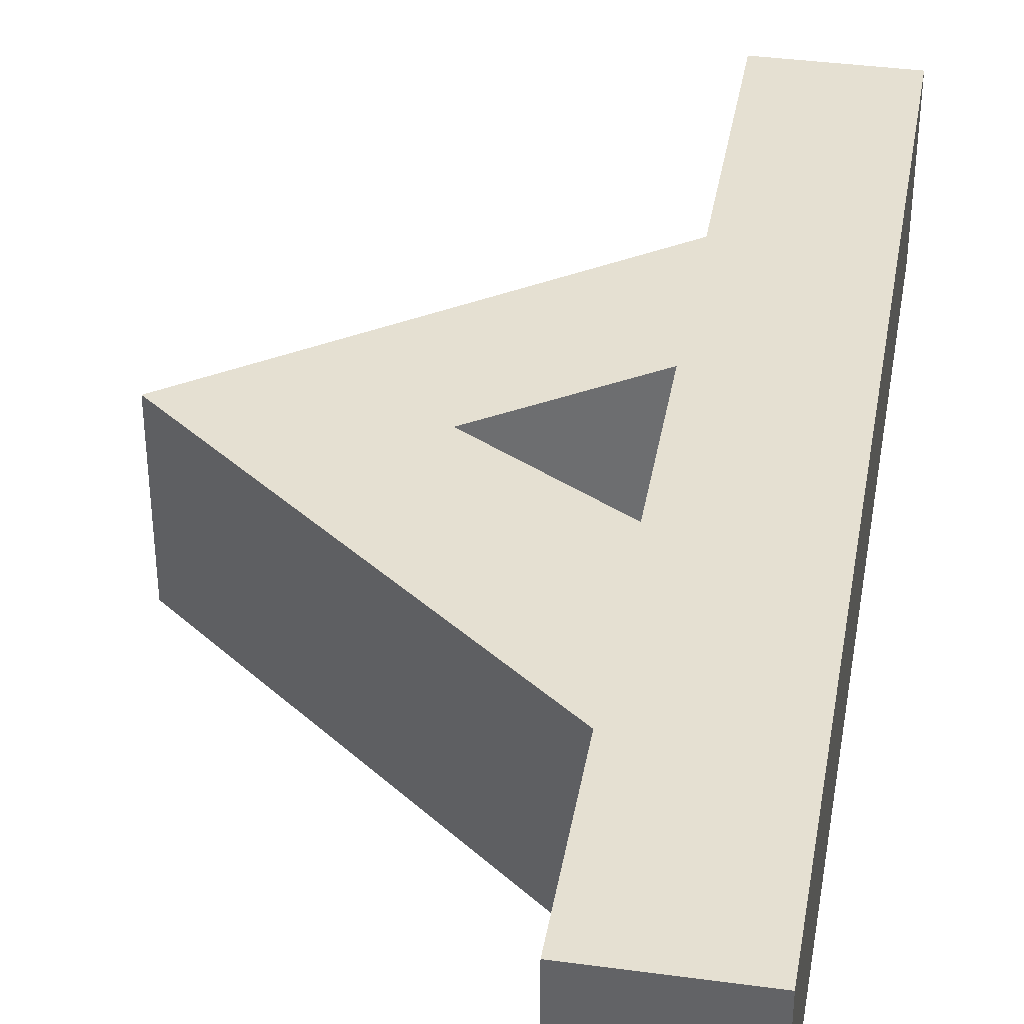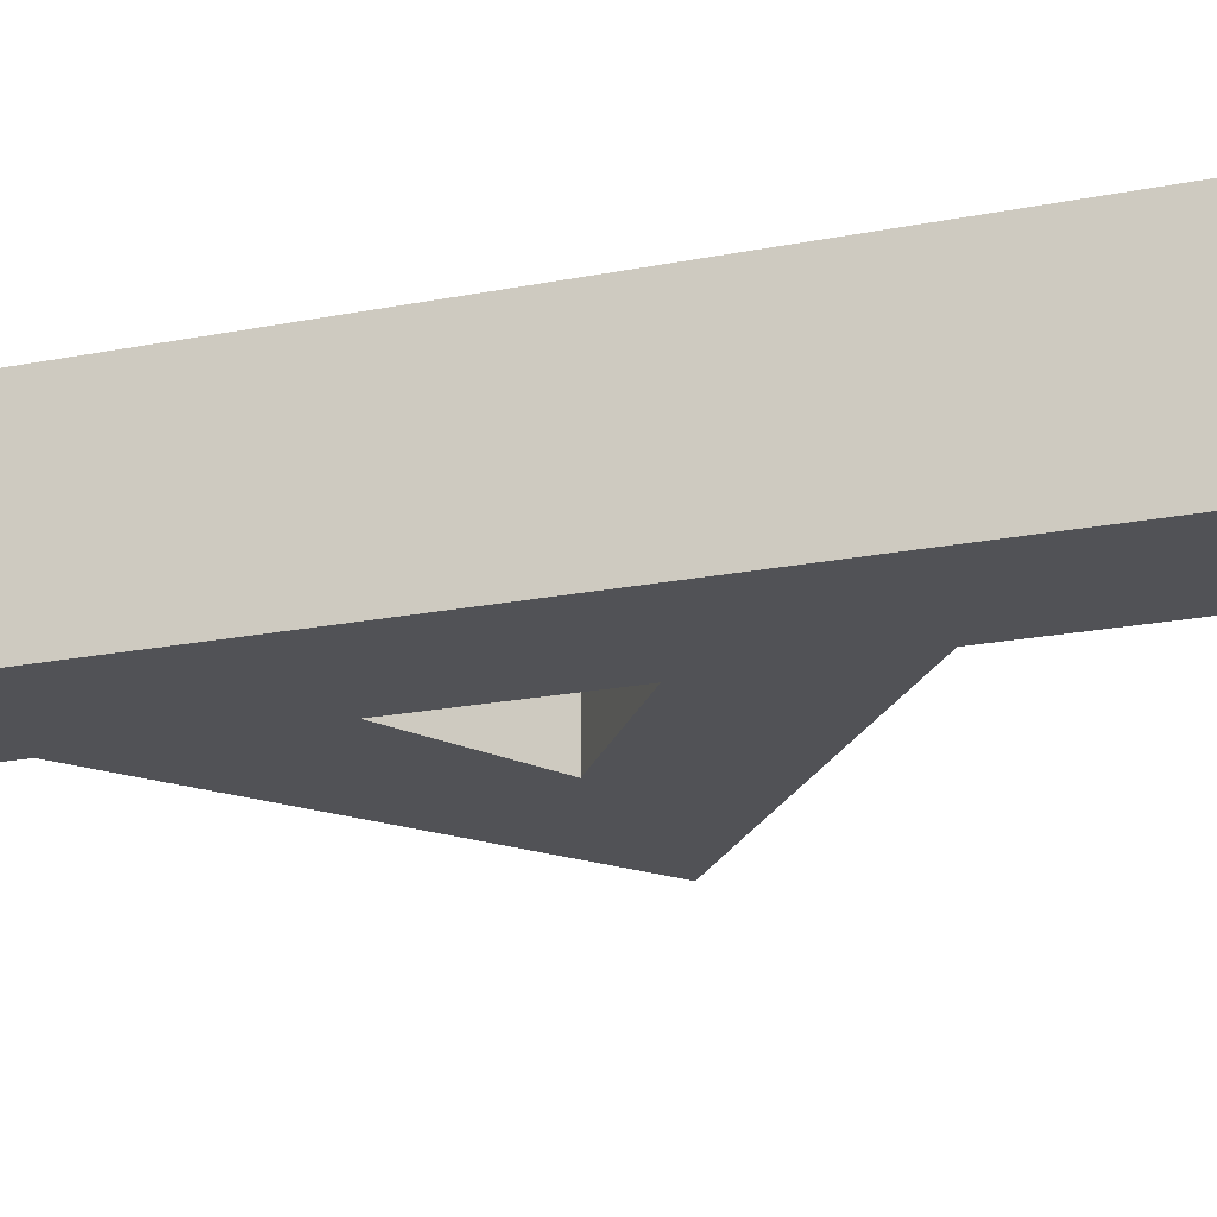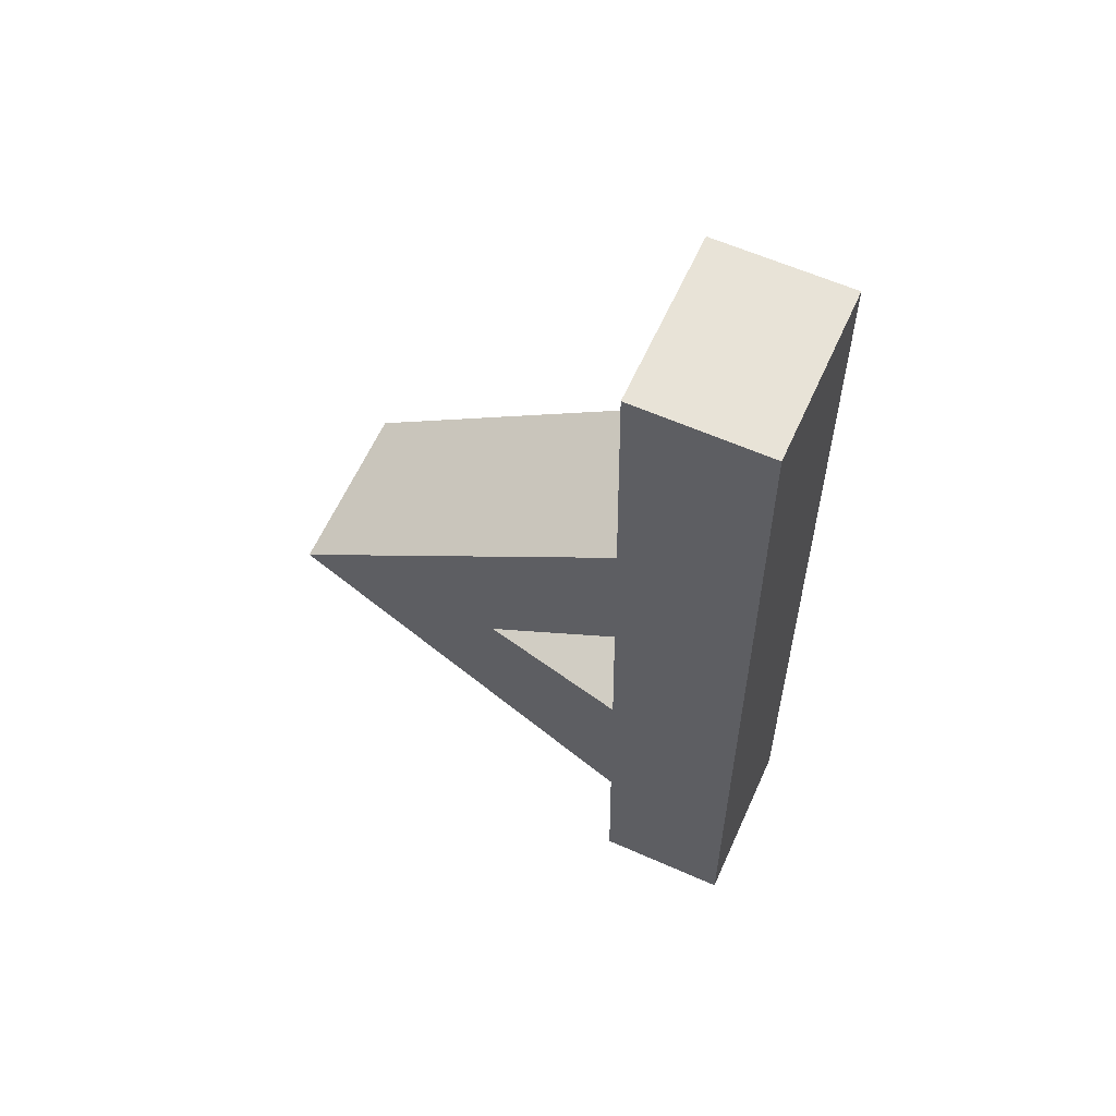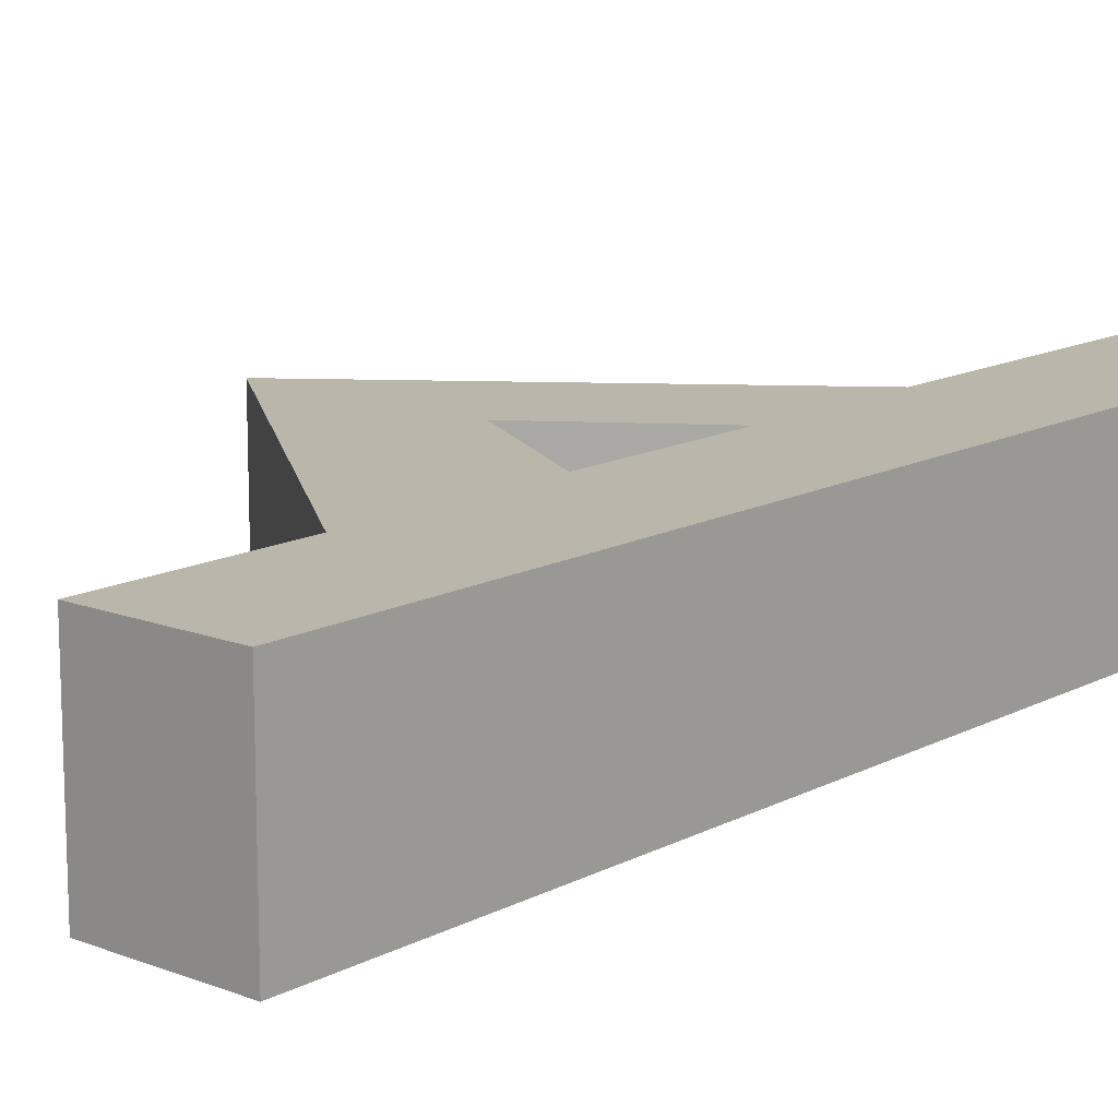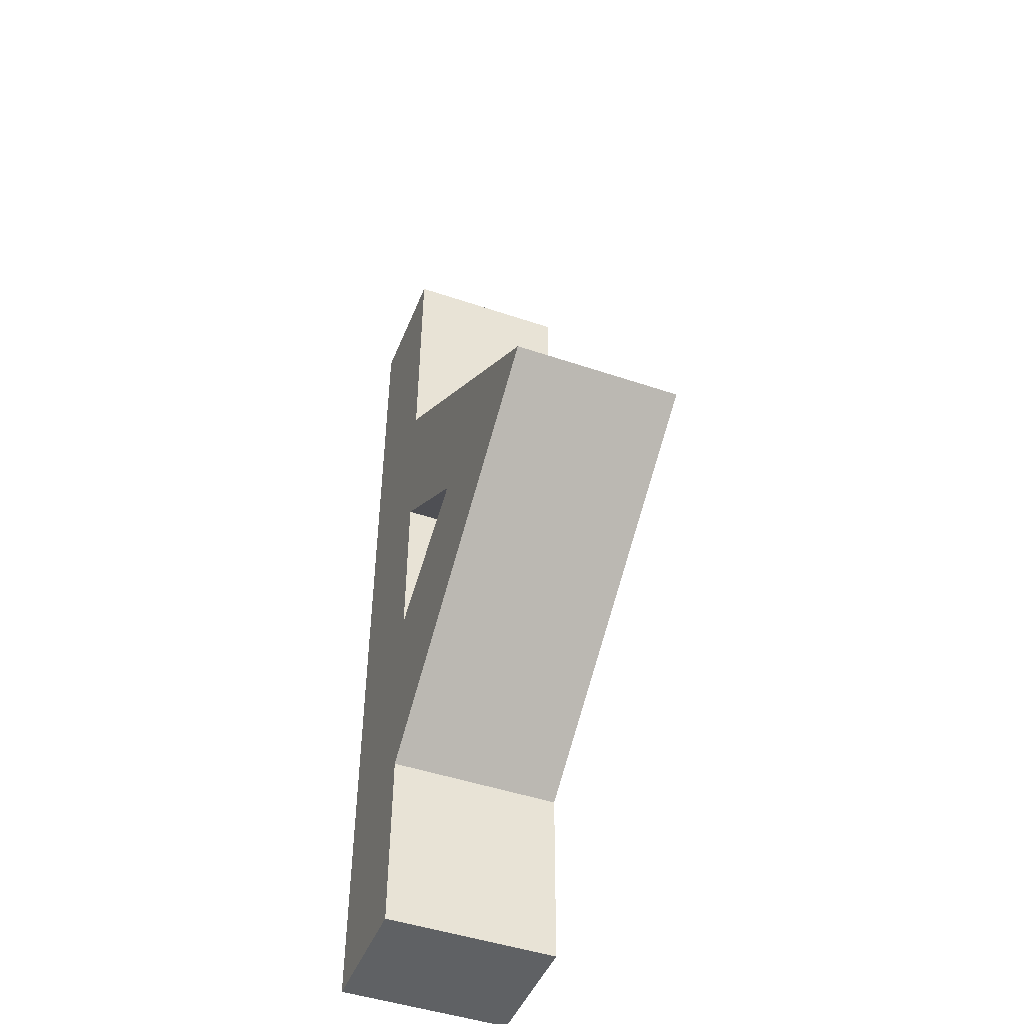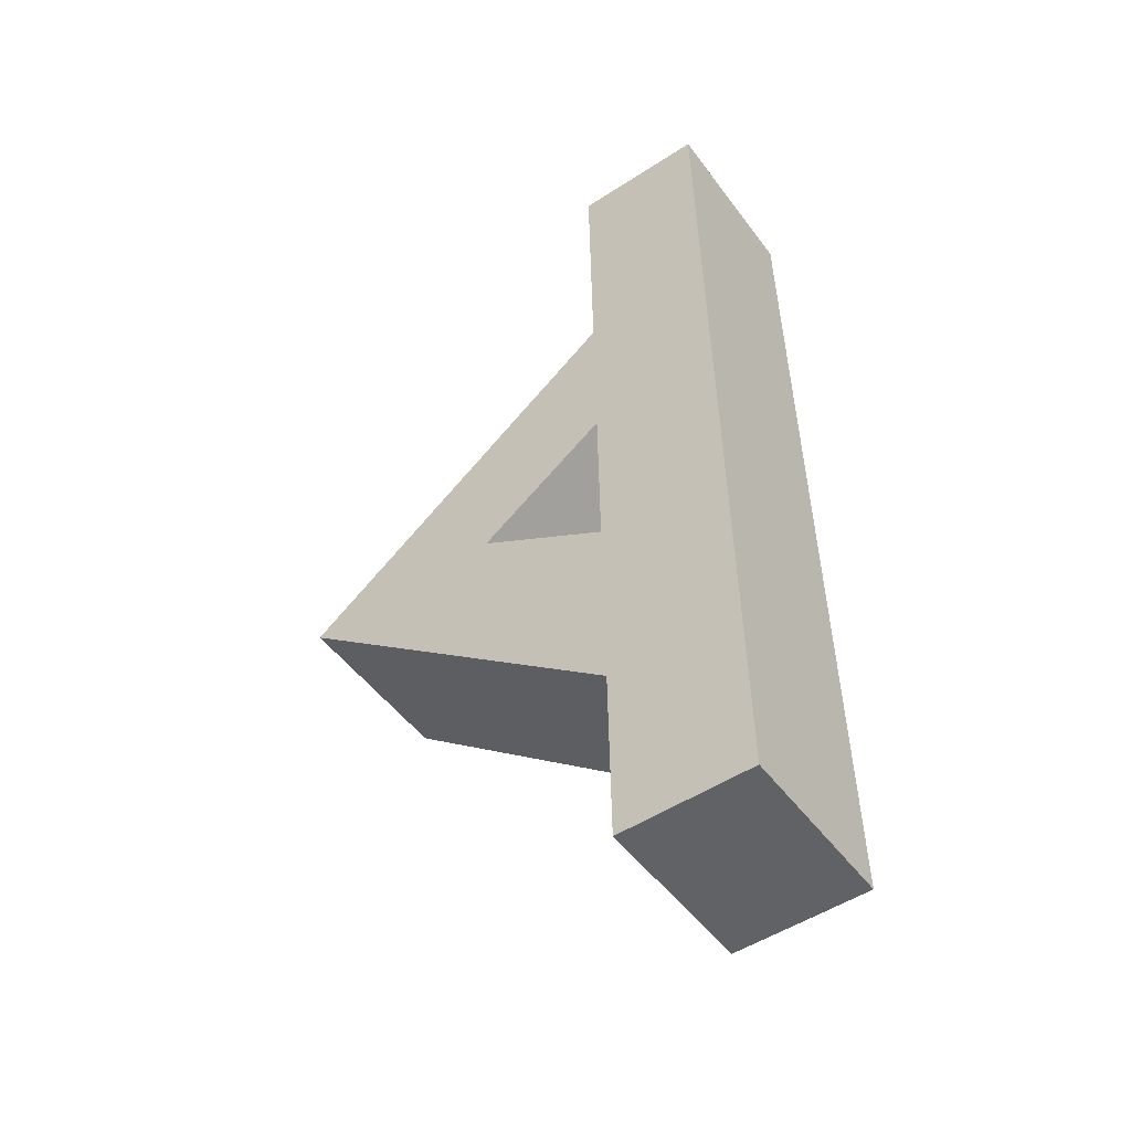
<metadata>
{"format":"obj","ext":"obj","renderer":"f3d","projection":"perspective","resolution":1024,"background":"white","views":[{"elev":37.7,"azim":-169.4,"up":"+Y"},{"elev":-21.3,"azim":-69.9,"up":"+Y"},{"elev":62.2,"azim":-155.6,"up":"+Z"},{"elev":13.8,"azim":-138.5,"up":"+Y"},{"elev":-46.9,"azim":68.9,"up":"+Z"},{"elev":-50.0,"azim":-144.8,"up":"+Z"}]}
</metadata>
<code>
o Thurisaz
v -0.07896 -0.05138 0.2945
v -0.07896 0.05138 0.2945
v -0.08684 -0.05138 -0.2811
v -0.08684 0.05138 -0.2811
v 0.000773 -0.05138 0.2934
v 0.000773 0.05138 0.2934
v -0.007107 -0.05138 -0.2822
v -0.007107 0.05138 -0.2822
v -0.08375 -0.05138 -0.05531
v -0.08375 0.05138 -0.05531
v -0.004016 -0.05138 -0.0564
v -0.004016 0.05138 -0.0564
v -0.08534 0.05138 -0.1714
v -0.005605 -0.05138 -0.1725
v -0.08534 -0.05138 -0.1714
v -0.005605 0.05138 -0.1725
v -0.08106 -0.05138 0.141
v -0.001329 0.05138 0.1399
v -0.08106 0.05138 0.141
v -0.001329 -0.05138 0.1399
v -0.08236 0.05138 0.04603
v -0.002629 -0.05138 0.04494
v -0.08236 -0.05138 0.04603
v -0.002629 0.05138 0.04494
v 0.1987 -0.05138 -0.01255
v 0.1987 0.05138 -0.01255
v 0.07541 -0.05138 -0.01086
v 0.07541 0.05138 -0.01086
f 15 13 4 3
f 3 4 8 7
f 20 18 6 5
f 5 6 2 1
f 17 20 5 1
f 18 19 2 6
f 16 13 10 12
f 15 14 11 9
f 11 14 25 27
f 23 21 10 9
f 7 8 16 14
f 3 7 14 15
f 8 4 13 16
f 9 10 13 15
f 1 2 19 17
f 24 21 19 18
f 23 22 20 17
f 20 22 27 25
f 11 12 24 22
f 9 11 22 23
f 12 10 21 24
f 17 19 21 23
f 16 12 28 26
f 14 16 26 25
f 12 11 27 28
f 18 20 25 26
f 24 18 26 28
f 22 24 28 27

</code>
